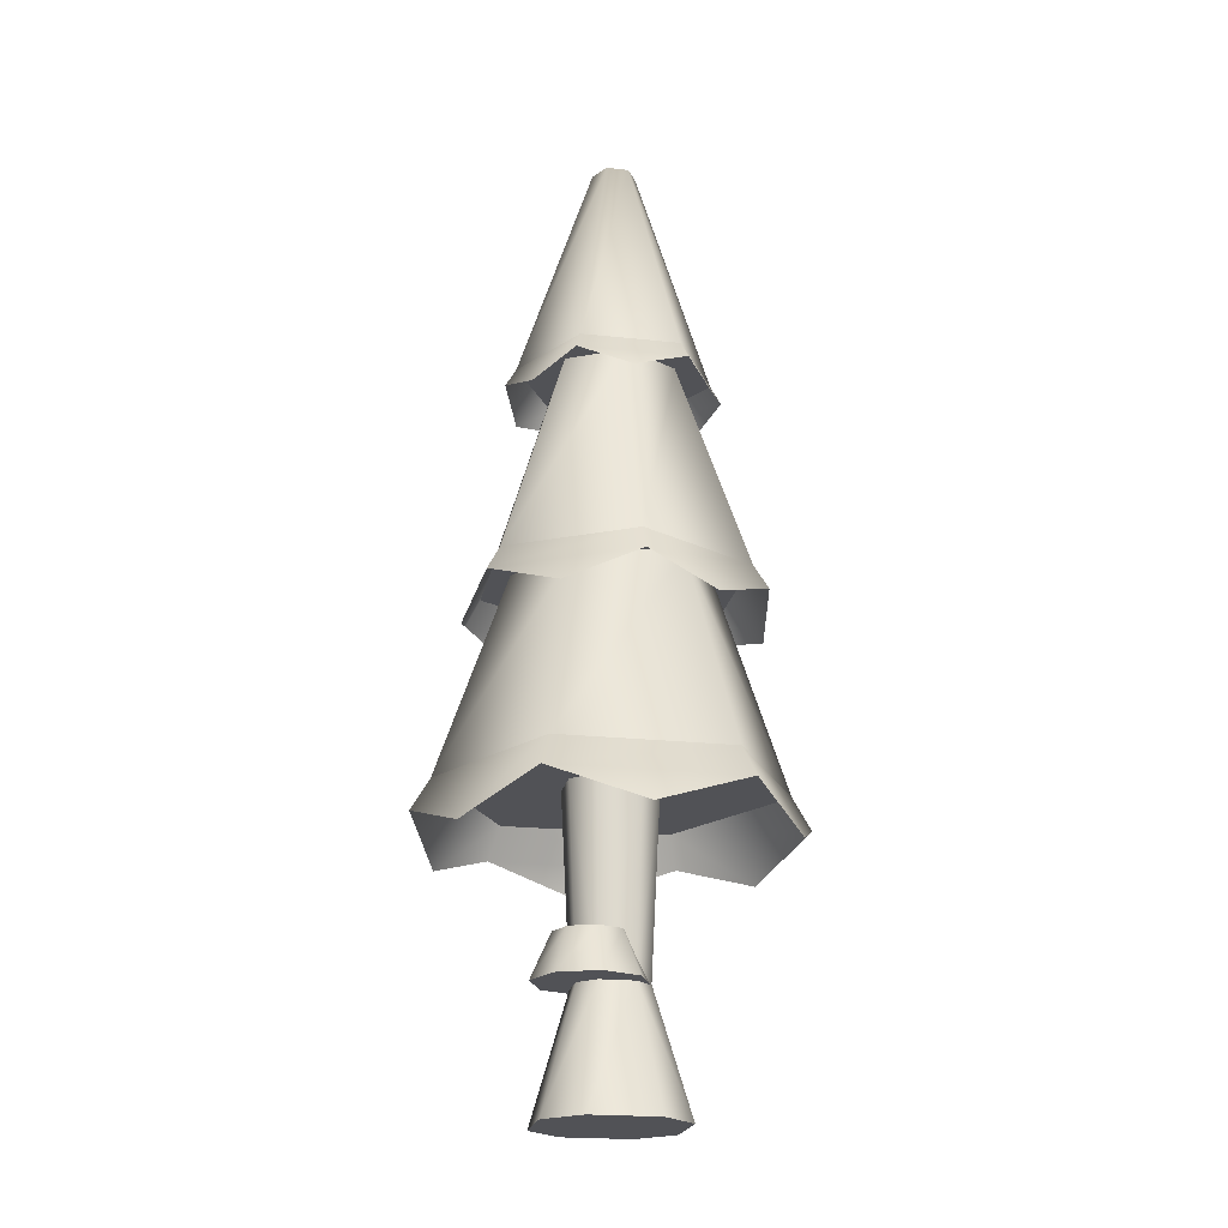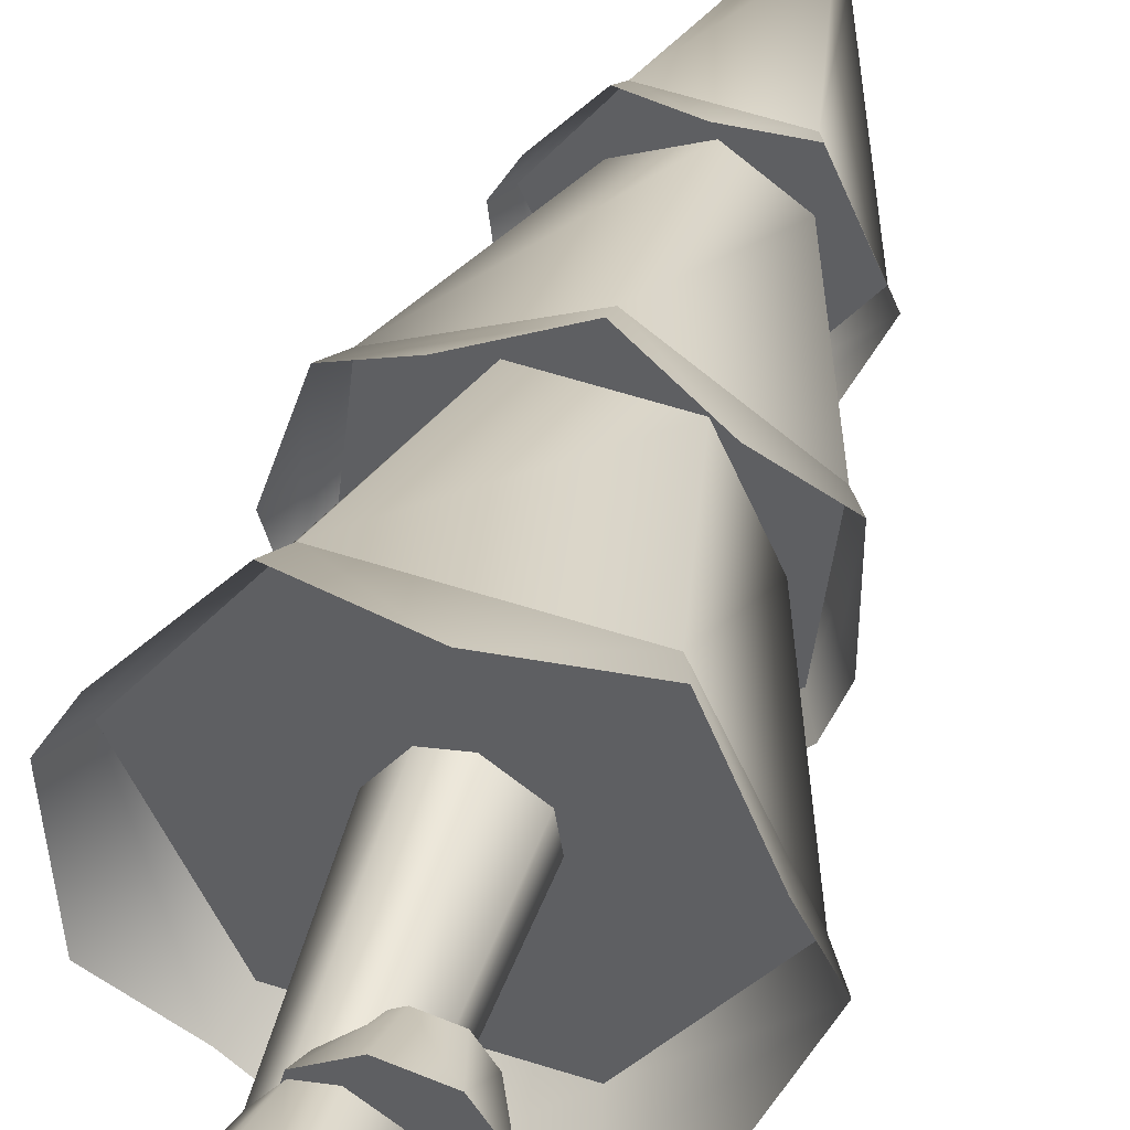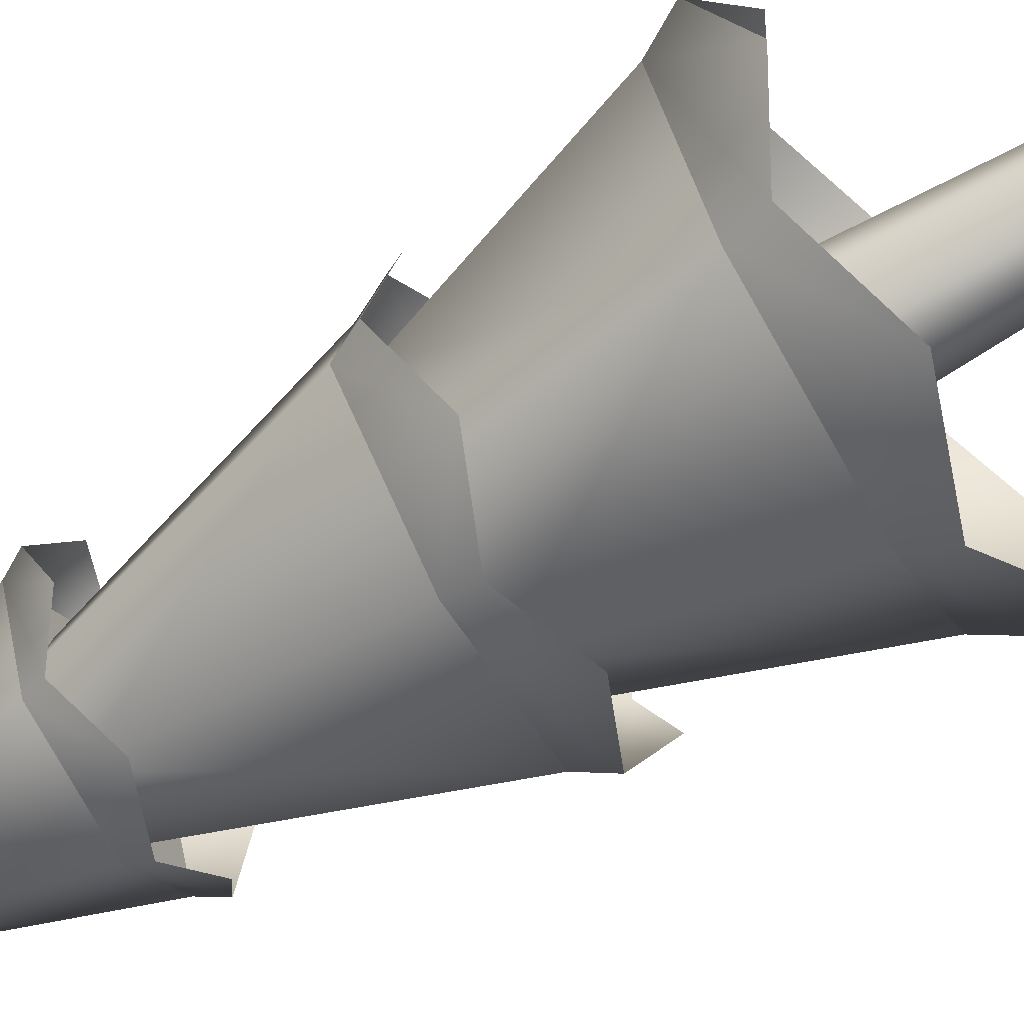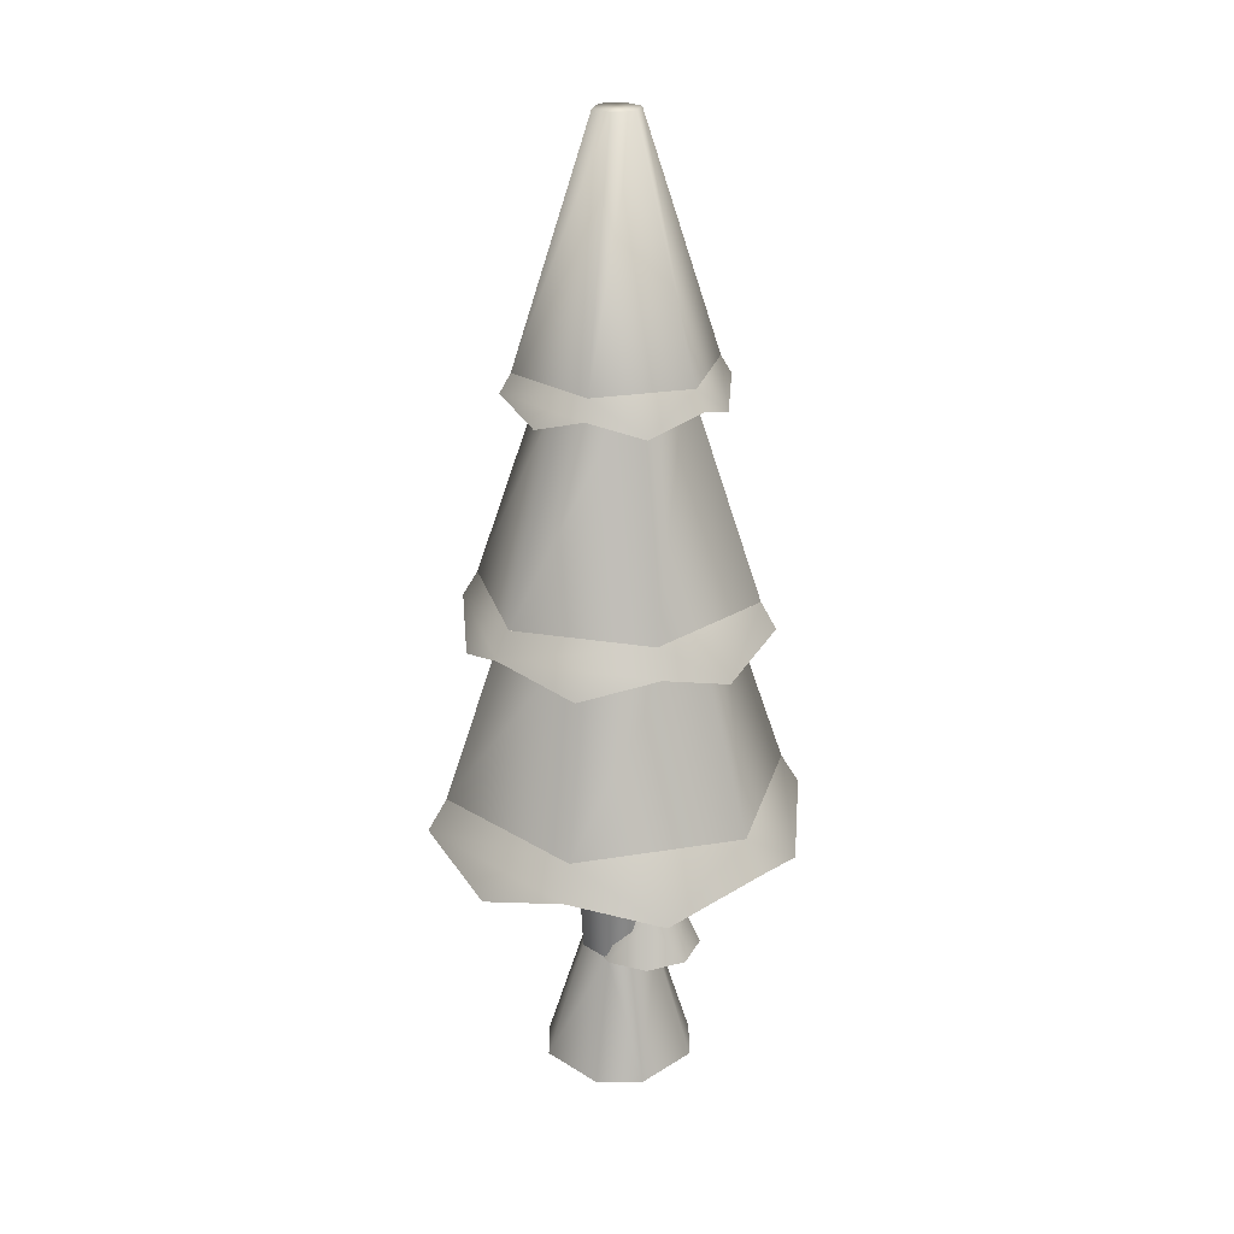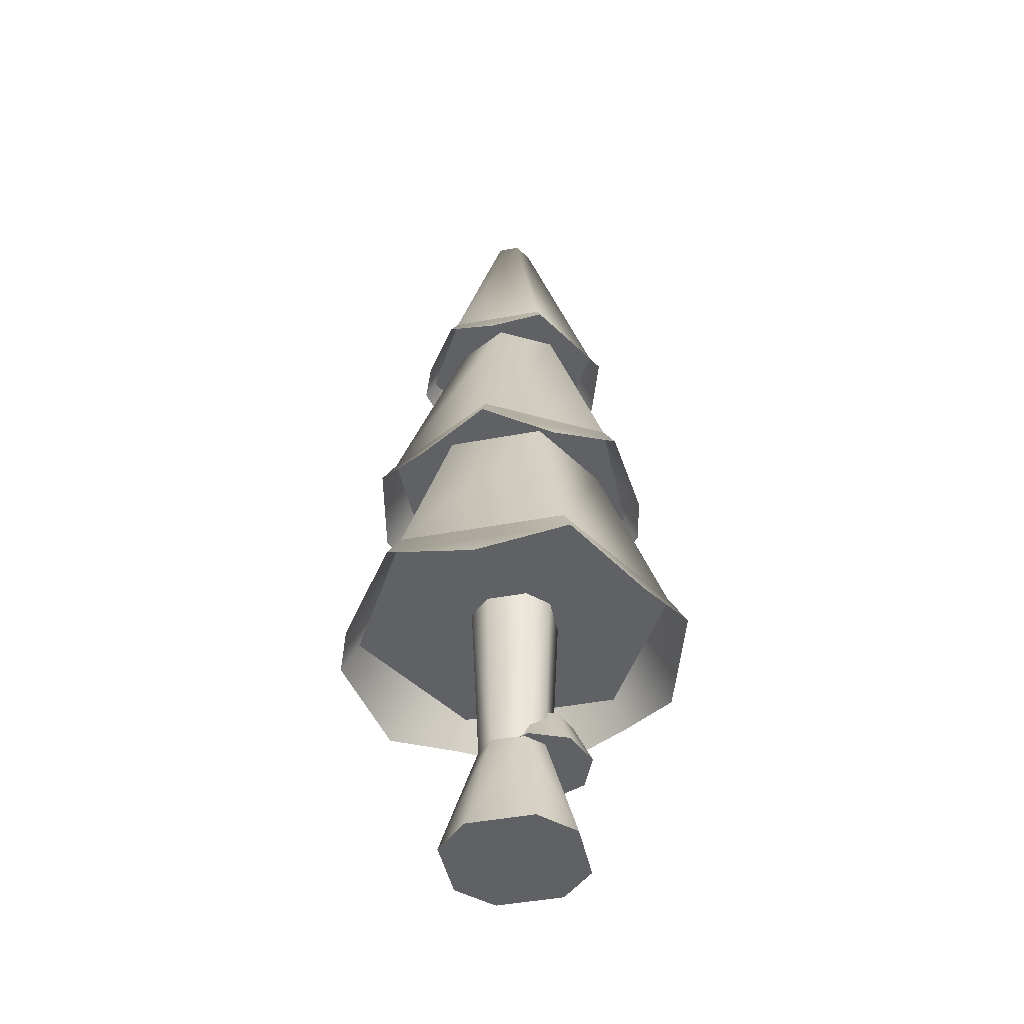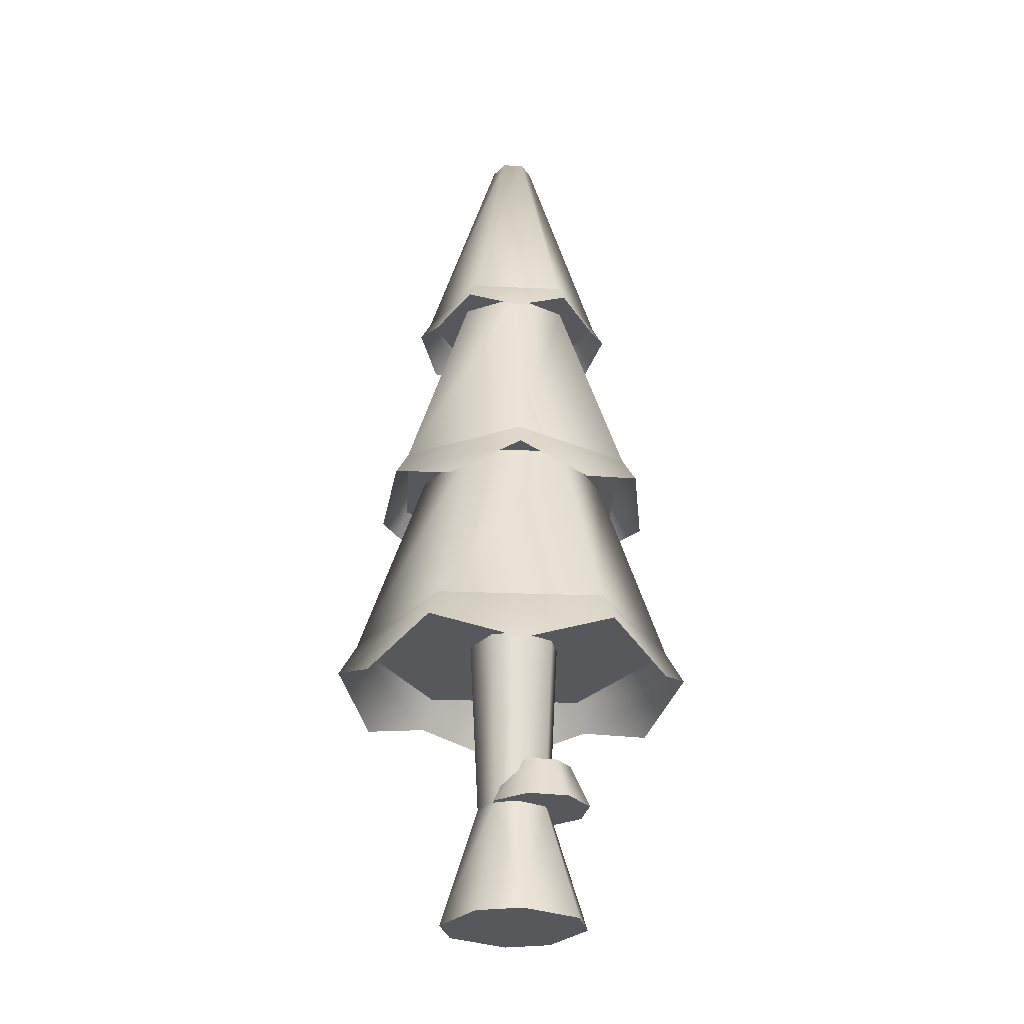
<metadata>
{"format":"obj","ext":"obj","renderer":"f3d","projection":"perspective","resolution":1024,"background":"white","views":[{"elev":-21.3,"azim":115.5,"up":"+Y"},{"elev":44.0,"azim":16.0,"up":"+Z"},{"elev":-72.9,"azim":-60.1,"up":"+Z"},{"elev":24.8,"azim":-8.7,"up":"+Y"},{"elev":-46.1,"azim":-41.5,"up":"+Y"},{"elev":-27.9,"azim":2.9,"up":"+Y"}]}
</metadata>
<code>
o tree.063
v 7.113 -0.2952 -21.88
v 7.311 -0.2952 -22.02
v 6.941 -0.2952 -21.9
v 7.337 -0.2952 -22.19
v 6.795 -0.2952 -22.1
v 7.191 -0.2952 -22.39
v 6.821 -0.2952 -22.27
v 7.019 -0.2952 -22.42
v 7.188 0.1505 -22.08
v 7.089 0.1505 -22.01
v 7.003 0.1505 -22.02
v 7.201 0.1505 -22.17
v 7.128 0.1505 -22.27
v 7.042 0.1505 -22.28
v 6.943 0.1505 -22.21
v 6.93 0.1505 -22.12
v 7.036 0.8192 -22.32
v 6.913 0.8192 -22.23
v 6.896 0.8192 -22.12
v 7.219 0.8192 -22.07
v 7.095 0.8192 -21.98
v 7.144 0.8192 -22.3
v 7.235 0.8192 -22.18
v 6.988 0.8192 -21.99
v 7.235 0.3097 -22.02
v 7.141 0.3097 -22
v 7.285 0.3097 -22.1
v 7.262 0.3097 -22.2
v 7.059 0.3097 -22.05
v 7.179 0.3097 -22.25
v 7.035 0.3097 -22.14
v 7.085 0.3097 -22.22
v 7.277 0.1479 -21.96
v 7.356 0.1479 -22.09
v 7.131 0.1479 -21.93
v 7.001 0.1479 -22
v 7.319 0.1479 -22.24
v 6.965 0.1479 -22.15
v 7.19 0.1479 -22.32
v 7.043 0.1479 -22.28
v 6.813 0.8192 -21.6
v 6.45 0.8192 -22.09
v 6.914 1.556 -21.83
v 6.699 1.556 -22.12
v 7.668 0.8192 -22.23
v 7.423 0.8192 -21.66
v 7.418 1.556 -22.2
v 7.273 1.556 -21.87
v 7.304 0.8192 -22.72
v 7.204 1.556 -22.49
v 6.844 1.556 -22.45
v 6.695 0.8192 -22.65
v 7.269 2.348 -21.87
v 6.917 2.348 -21.83
v 7.107 3.178 -22.09
v 7.026 3.178 -22.08
v 7.011 3.178 -22.22
v 6.978 3.178 -22.15
v 6.849 2.348 -22.44
v 6.707 2.348 -22.12
v 7.2 2.348 -22.48
v 7.41 2.348 -22.2
v 7.091 3.178 -22.23
v 7.14 3.178 -22.17
v 7.516 1.556 -21.96
v 7.114 1.556 -21.66
v 7.268 2.348 -22.07
v 7.084 2.348 -21.93
v 7.46 1.556 -22.45
v 7.243 2.348 -22.29
v 6.658 1.556 -21.86
v 6.875 2.348 -22.02
v 6.602 1.556 -22.36
v 6.849 2.348 -22.25
v 7.003 1.556 -22.65
v 7.033 2.348 -22.38
v 6.537 0.5893 -21.77
v 6.383 0.7042 -22.08
v 6.786 0.7042 -21.53
v 7.331 0.7042 -22.78
v 6.987 0.5893 -22.8
v 6.655 0.7042 -22.7
v 6.465 0.5893 -22.42
v 7.463 0.7042 -21.61
v 7.131 0.5893 -21.51
v 7.58 0.5893 -22.54
v 7.735 0.7042 -22.23
v 7.652 0.5893 -21.9
v 7.27 1.369 -22.64
v 7.504 1.463 -22.49
v 6.997 1.463 -22.71
v 7.566 1.463 -21.94
v 7.371 1.369 -21.73
v 7.12 1.463 -21.61
v 6.535 1.369 -22.1
v 6.552 1.463 -22.38
v 6.613 1.463 -21.83
v 6.746 1.369 -22.58
v 6.848 1.369 -21.67
v 7.582 1.369 -22.22
v 7.216 2.282 -22.52
v 7.017 2.215 -22.53
v 6.826 2.282 -22.47
v 6.717 2.215 -22.31
v 6.669 2.282 -22.11
v 7.449 2.282 -22.2
v 7.401 2.215 -22.01
v 7.292 2.282 -21.84
v 6.758 2.215 -21.94
v 6.902 2.282 -21.8
v 7.359 2.215 -22.38
v 7.1 2.215 -21.79
f 3 2 1
f 2 3 4
f 4 3 5
f 4 5 6
f 6 5 7
f 6 7 8
f 9 1 2
f 1 9 10
f 11 1 10
f 1 11 3
f 12 2 4
f 2 12 9
f 13 4 6
f 4 13 12
f 7 14 8
f 14 7 15
f 11 5 3
f 5 11 16
f 8 13 6
f 13 8 14
f 7 16 15
f 16 7 5
f 14 18 17
f 18 14 15
f 16 18 15
f 18 16 19
f 21 9 20
f 9 21 10
f 22 12 13
f 12 22 23
f 21 11 10
f 11 21 24
f 13 17 22
f 17 13 14
f 20 12 23
f 12 20 9
f 24 16 11
f 16 24 19
f 27 26 25
f 26 27 28
f 26 28 29
f 29 28 30
f 29 30 31
f 31 30 32
f 35 34 33
f 34 35 36
f 34 36 37
f 37 36 38
f 37 38 39
f 39 38 40
f 27 33 34
f 33 27 25
f 29 38 36
f 38 29 31
f 40 31 32
f 31 40 38
f 28 34 37
f 34 28 27
f 26 36 35
f 36 26 29
f 30 37 39
f 37 30 28
f 26 33 25
f 33 26 35
f 40 30 39
f 30 40 32
f 43 42 41
f 42 43 44
f 47 46 45
f 46 47 48
f 50 45 49
f 45 50 47
f 48 41 46
f 41 48 43
f 52 44 51
f 44 52 42
f 52 50 49
f 50 52 51
f 41 45 46
f 45 41 42
f 45 42 49
f 49 42 52
f 55 54 53
f 54 55 56
f 59 58 57
f 58 59 60
f 63 62 61
f 62 63 64
f 64 53 62
f 53 64 55
f 64 56 55
f 56 64 58
f 58 64 63
f 58 63 57
f 59 63 61
f 63 59 57
f 54 62 53
f 62 54 60
f 62 60 61
f 61 60 59
f 56 60 54
f 60 56 58
f 67 66 65
f 66 67 68
f 70 65 69
f 65 70 67
f 68 71 66
f 71 68 72
f 72 73 71
f 73 72 74
f 71 65 66
f 65 71 69
f 69 71 73
f 69 73 75
f 76 69 75
f 69 76 70
f 73 76 75
f 76 73 74
f 79 78 77
f 78 79 41
f 78 41 42
f 77 78 79
f 41 79 78
f 42 41 78
f 81 49 80
f 49 81 52
f 52 81 82
f 80 49 81
f 52 81 49
f 82 81 52
f 82 42 52
f 42 82 83
f 42 83 78
f 52 42 82
f 83 82 42
f 78 83 42
f 46 85 84
f 85 46 41
f 85 41 79
f 84 85 46
f 41 46 85
f 79 41 85
f 80 87 86
f 87 80 49
f 87 49 45
f 86 87 80
f 49 80 87
f 45 49 87
f 45 88 87
f 88 45 46
f 88 46 84
f 87 88 45
f 46 45 88
f 84 46 88
f 91 90 89
f 90 91 75
f 90 75 69
f 89 90 91
f 75 91 90
f 69 75 90
f 65 93 92
f 93 65 66
f 93 66 94
f 92 93 65
f 66 65 93
f 94 66 93
f 97 96 95
f 96 97 71
f 96 71 73
f 95 96 97
f 71 97 96
f 73 71 96
f 98 75 91
f 75 98 73
f 73 98 96
f 91 75 98
f 73 98 75
f 96 98 73
f 94 97 99
f 97 94 66
f 97 66 71
f 99 97 94
f 66 94 97
f 71 66 97
f 90 92 100
f 92 90 69
f 92 69 65
f 100 92 90
f 69 90 92
f 65 69 92
f 102 61 101
f 61 102 59
f 59 102 103
f 101 61 102
f 59 102 61
f 103 102 59
f 103 60 59
f 60 103 104
f 60 104 105
f 59 60 103
f 104 103 60
f 105 104 60
f 62 107 106
f 107 62 53
f 107 53 108
f 106 107 62
f 53 62 107
f 108 53 107
f 110 105 109
f 105 110 54
f 105 54 60
f 109 105 110
f 54 110 105
f 60 54 105
f 101 106 111
f 106 101 61
f 106 61 62
f 111 106 101
f 61 101 106
f 62 61 106
f 53 112 108
f 112 53 54
f 112 54 110
f 108 112 53
f 54 53 112
f 110 54 112
f 3 2 1
f 2 3 4
f 4 3 5
f 4 5 6
f 6 5 7
f 6 7 8
f 9 1 2
f 1 9 10
f 11 1 10
f 1 11 3
f 12 2 4
f 2 12 9
f 13 4 6
f 4 13 12
f 7 14 8
f 14 7 15
f 11 5 3
f 5 11 16
f 8 13 6
f 13 8 14
f 7 16 15
f 16 7 5
f 14 18 17
f 18 14 15
f 16 18 15
f 18 16 19
f 21 9 20
f 9 21 10
f 22 12 13
f 12 22 23
f 21 11 10
f 11 21 24
f 13 17 22
f 17 13 14
f 20 12 23
f 12 20 9
f 24 16 11
f 16 24 19
f 27 26 25
f 26 27 28
f 26 28 29
f 29 28 30
f 29 30 31
f 31 30 32
f 35 34 33
f 34 35 36
f 34 36 37
f 37 36 38
f 37 38 39
f 39 38 40
f 27 33 34
f 33 27 25
f 29 38 36
f 38 29 31
f 40 31 32
f 31 40 38
f 28 34 37
f 34 28 27
f 26 36 35
f 36 26 29
f 30 37 39
f 37 30 28
f 26 33 25
f 33 26 35
f 40 30 39
f 30 40 32
f 43 42 41
f 42 43 44
f 47 46 45
f 46 47 48
f 50 45 49
f 45 50 47
f 48 41 46
f 41 48 43
f 52 44 51
f 44 52 42
f 52 50 49
f 50 52 51
f 41 45 46
f 45 41 42
f 45 42 49
f 49 42 52
f 55 54 53
f 54 55 56
f 59 58 57
f 58 59 60
f 63 62 61
f 62 63 64
f 64 53 62
f 53 64 55
f 64 56 55
f 56 64 58
f 58 64 63
f 58 63 57
f 59 63 61
f 63 59 57
f 54 62 53
f 62 54 60
f 62 60 61
f 61 60 59
f 56 60 54
f 60 56 58
f 67 66 65
f 66 67 68
f 70 65 69
f 65 70 67
f 68 71 66
f 71 68 72
f 72 73 71
f 73 72 74
f 71 65 66
f 65 71 69
f 69 71 73
f 69 73 75
f 76 69 75
f 69 76 70
f 73 76 75
f 76 73 74
f 79 78 77
f 78 79 41
f 78 41 42
f 77 78 79
f 41 79 78
f 42 41 78
f 81 49 80
f 49 81 52
f 52 81 82
f 80 49 81
f 52 81 49
f 82 81 52
f 82 42 52
f 42 82 83
f 42 83 78
f 52 42 82
f 83 82 42
f 78 83 42
f 46 85 84
f 85 46 41
f 85 41 79
f 84 85 46
f 41 46 85
f 79 41 85
f 80 87 86
f 87 80 49
f 87 49 45
f 86 87 80
f 49 80 87
f 45 49 87
f 45 88 87
f 88 45 46
f 88 46 84
f 87 88 45
f 46 45 88
f 84 46 88
f 91 90 89
f 90 91 75
f 90 75 69
f 89 90 91
f 75 91 90
f 69 75 90
f 65 93 92
f 93 65 66
f 93 66 94
f 92 93 65
f 66 65 93
f 94 66 93
f 97 96 95
f 96 97 71
f 96 71 73
f 95 96 97
f 71 97 96
f 73 71 96
f 98 75 91
f 75 98 73
f 73 98 96
f 91 75 98
f 73 98 75
f 96 98 73
f 94 97 99
f 97 94 66
f 97 66 71
f 99 97 94
f 66 94 97
f 71 66 97
f 90 92 100
f 92 90 69
f 92 69 65
f 100 92 90
f 69 90 92
f 65 69 92
f 102 61 101
f 61 102 59
f 59 102 103
f 101 61 102
f 59 102 61
f 103 102 59
f 103 60 59
f 60 103 104
f 60 104 105
f 59 60 103
f 104 103 60
f 105 104 60
f 62 107 106
f 107 62 53
f 107 53 108
f 106 107 62
f 53 62 107
f 108 53 107
f 110 105 109
f 105 110 54
f 105 54 60
f 109 105 110
f 54 110 105
f 60 54 105
f 101 106 111
f 106 101 61
f 106 61 62
f 111 106 101
f 61 101 106
f 62 61 106
f 53 112 108
f 112 53 54
f 112 54 110
f 108 112 53
f 54 53 112
f 110 54 112

</code>
